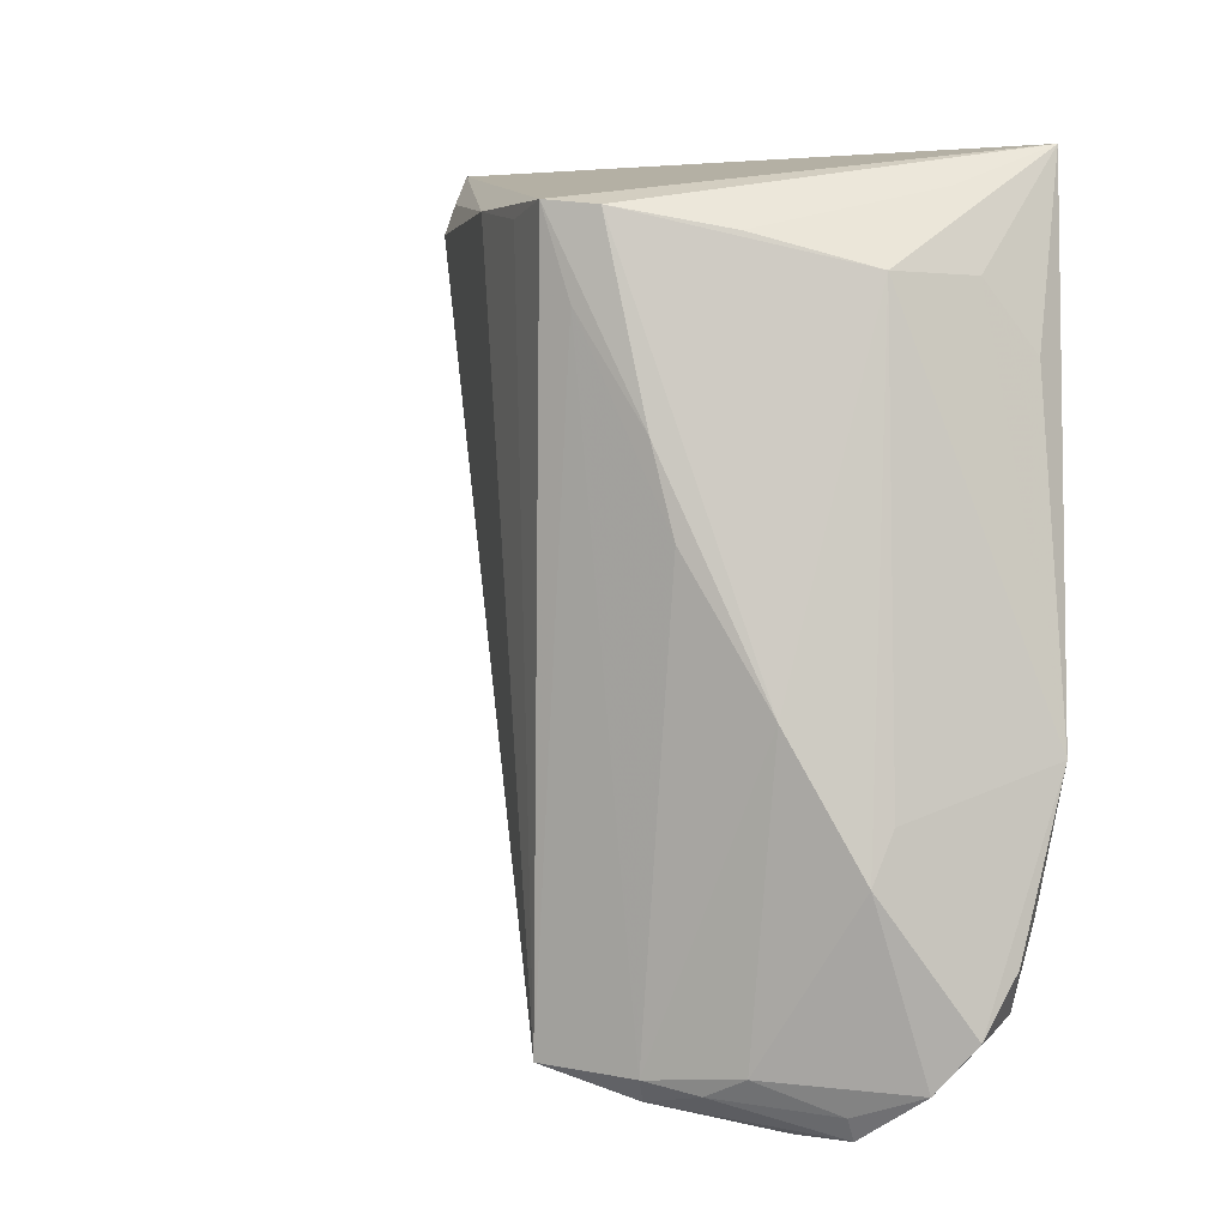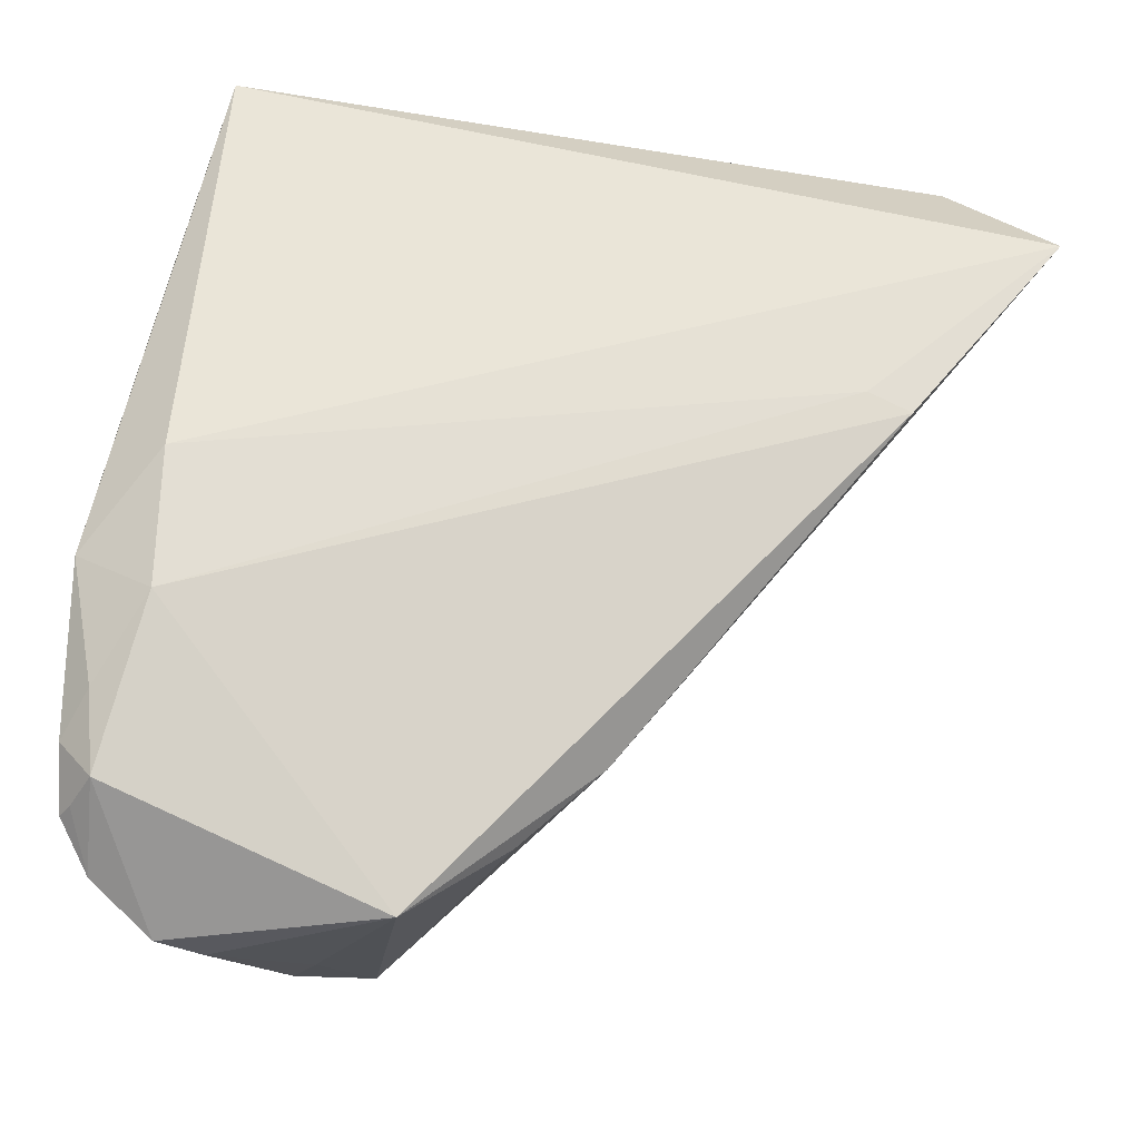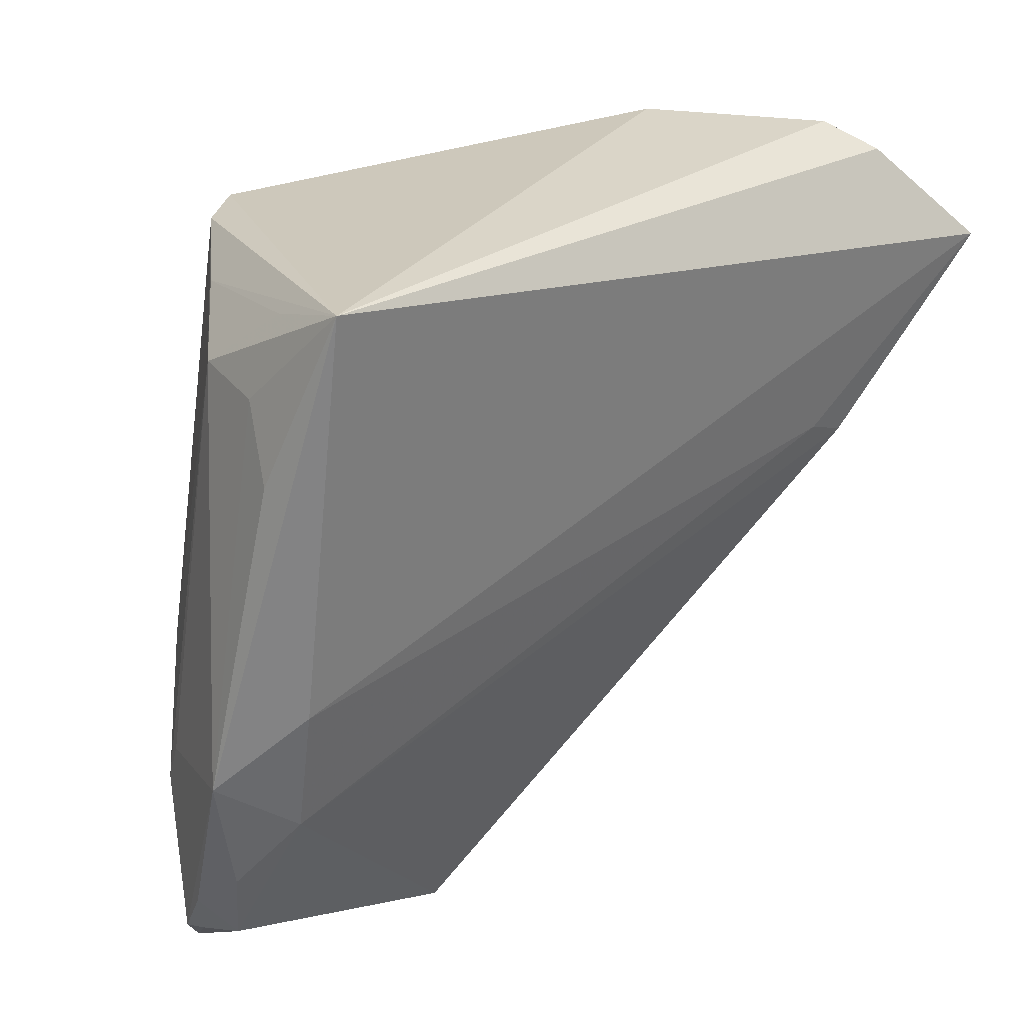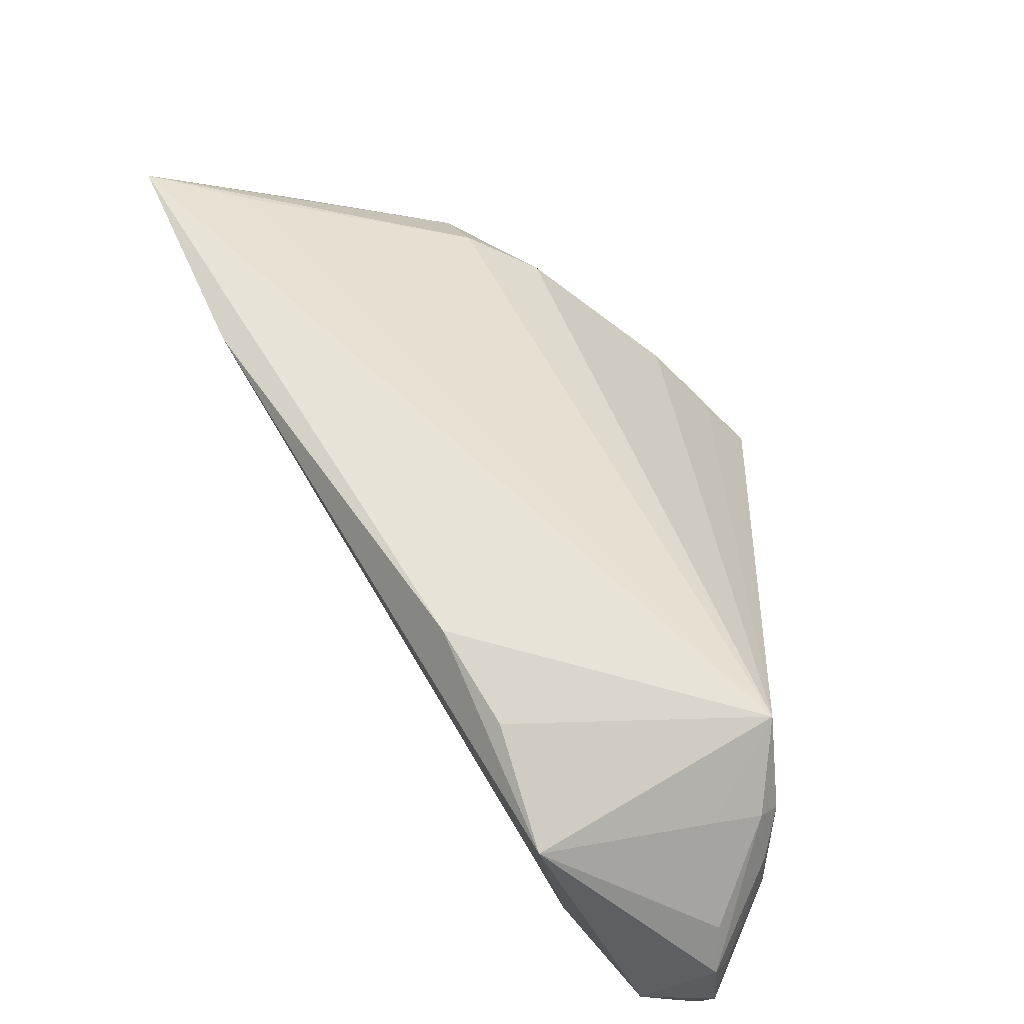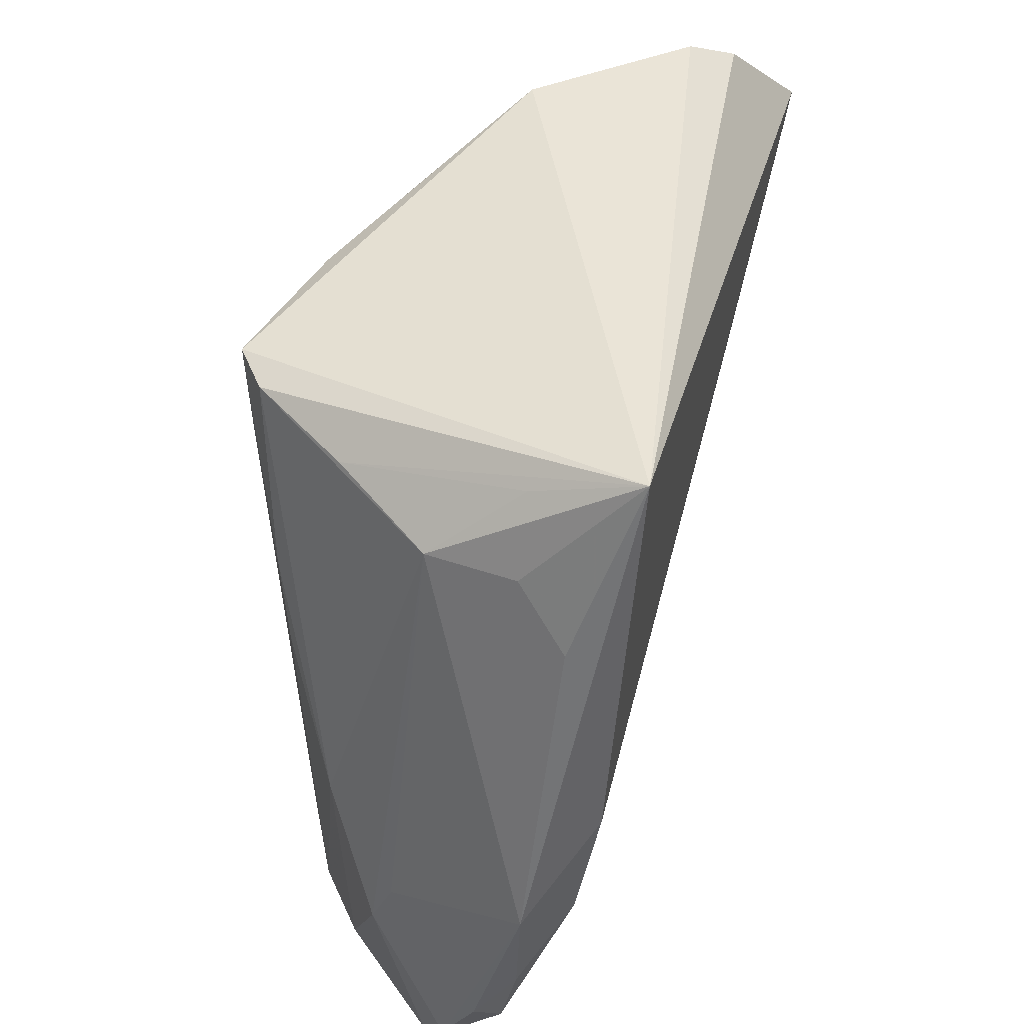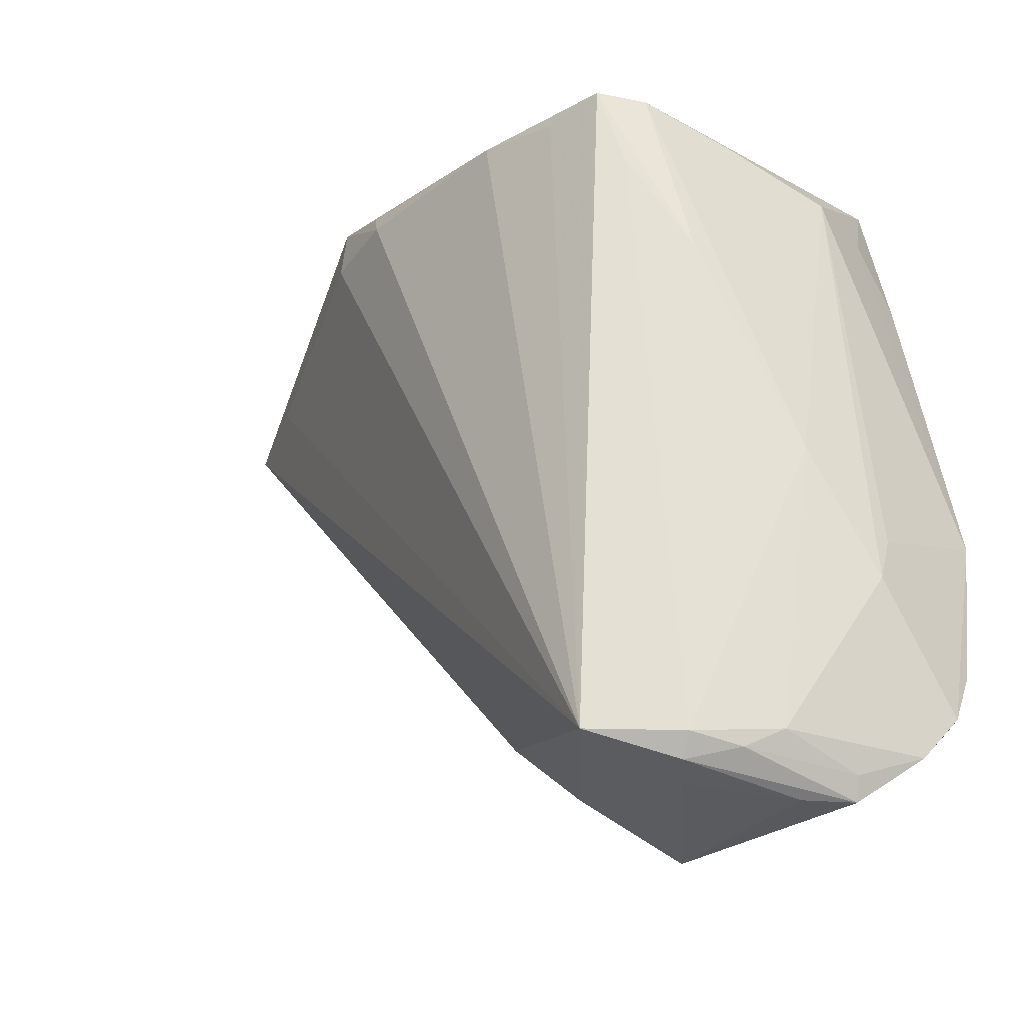
<metadata>
{"format":"obj","ext":"obj","renderer":"f3d","projection":"perspective","resolution":1024,"background":"white","views":[{"elev":4.2,"azim":-124.0,"up":"+Y"},{"elev":-32.1,"azim":-6.3,"up":"+Y"},{"elev":29.2,"azim":-37.8,"up":"+Y"},{"elev":-64.1,"azim":120.5,"up":"+Y"},{"elev":43.7,"azim":-75.8,"up":"+Y"},{"elev":-27.8,"azim":-153.4,"up":"+Y"}]}
</metadata>
<code>
v 0.04624 0.001231 0.01754
v -0.02942 0.02513 -0.001683
v 0.04134 0.003235 0.01815
v -0.005693 -0.05328 0.003947
v -0.01352 0.02214 -0.02492
v -0.03969 -0.01841 0.0109
v -0.02646 0.03323 0.008183
v -0.01534 -0.05038 -0.01835
v -0.03016 -0.0505 -0.006281
v -0.03611 -0.048 -0.00163
v -0.03921 -0.04301 0.001536
v 0.05286 0.03455 0.01409
v -0.01317 -0.05106 -0.01354
v 0.04844 0.03759 0.00946
v -0.02745 0.03759 0.02031
v -0.01089 0.03152 -0.02653
v 0.01508 -0.03596 0.004001
v -0.02019 0.01036 -0.021
v -0.03263 0.01756 0.01362
v 0.06375 0.02317 0.02031
v -0.02511 -0.047 -0.01364
v 0.05454 0.0241 0.01123
v -0.003918 0.03015 -0.02486
v -0.02222 0.02867 -0.0125
v -0.02118 -0.04909 -0.0158
v -0.02943 -0.053 -0.004946
v -0.03131 -0.008849 0.01778
v -0.0379 -0.03911 -0.001182
v -0.03969 -0.03676 0.005454
v -0.03692 -0.03282 0.009765
v -0.03608 -0.04159 0.00771
v 0.02691 0.03386 -0.01273
v -0.03493 -0.02903 -0.00766
v -0.03814 -0.04276 0.003463
v -0.01674 -0.04789 -0.01971
v -0.02433 -0.05291 -0.008066
v -0.03516 -0.02368 -0.005188
v -0.01559 0.03092 -0.02303
v -0.02213 0.0009872 -0.01957
v 0.005893 0.03156 -0.02237
v -0.02932 -0.01455 -0.01363
v -0.03146 -0.02418 0.01509
v -0.006551 -0.04761 -0.02459
v 0.005857 -0.04442 0.002059
v 0.03494 0.03759 -0.006502
v 0.03396 0.02978 -0.009373
v 0.02552 0.03059 -0.01485
v -0.03058 0.02488 0.008244
f 40 47 43
f 40 32 47
f 43 47 46
f 1 42 4
f 4 17 1
f 15 16 38
f 16 43 5
f 43 35 5
f 23 43 16
f 16 40 23
f 23 40 43
f 20 17 43
f 1 17 20
f 15 27 20
f 14 20 45
f 45 20 46
f 47 32 45
f 45 46 47
f 45 15 14
f 45 16 15
f 45 40 16
f 32 40 45
f 3 42 1
f 3 27 42
f 1 20 3
f 3 20 27
f 42 27 6
f 6 27 15
f 33 11 6
f 6 11 29
f 43 17 44
f 44 4 43
f 17 4 44
f 31 4 42
f 26 4 31
f 36 4 26
f 33 2 41
f 2 38 41
f 41 21 33
f 35 21 41
f 24 38 2
f 15 38 24
f 25 21 35
f 43 46 22
f 22 20 43
f 46 20 22
f 14 15 12
f 12 20 14
f 15 20 12
f 9 25 26
f 21 25 9
f 28 11 33
f 19 6 15
f 37 2 33
f 33 6 37
f 37 6 2
f 42 6 30
f 30 31 42
f 30 6 29
f 29 31 30
f 29 11 34
f 34 31 29
f 8 35 43
f 8 36 26
f 8 25 35
f 26 25 8
f 18 41 38
f 18 38 16
f 16 5 18
f 7 2 15
f 15 24 7
f 7 24 2
f 2 6 48
f 6 19 48
f 15 2 48
f 48 19 15
f 26 31 10
f 31 34 10
f 10 34 11
f 10 9 26
f 21 9 10
f 11 28 10
f 33 21 10
f 10 28 33
f 4 36 13
f 36 8 13
f 43 4 13
f 13 8 43
f 35 41 39
f 41 18 39
f 39 5 35
f 39 18 5

</code>
